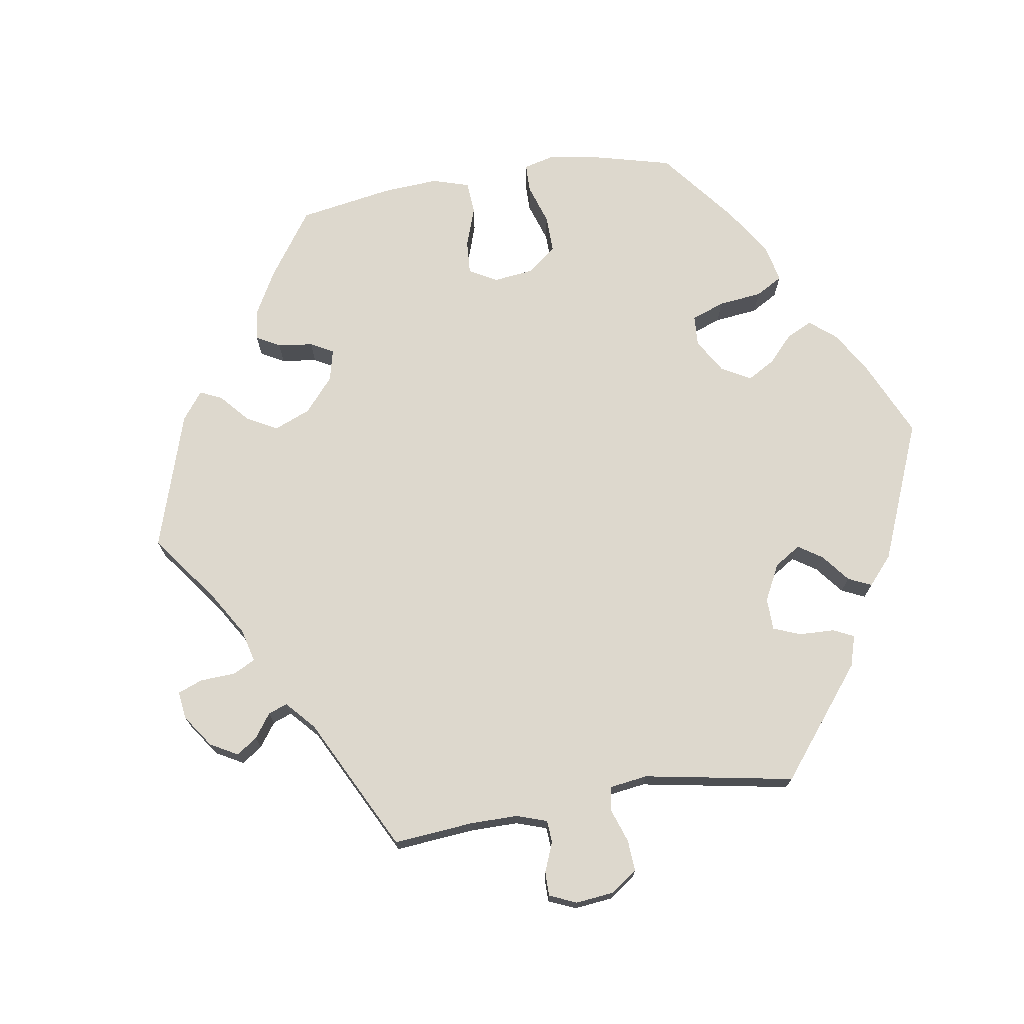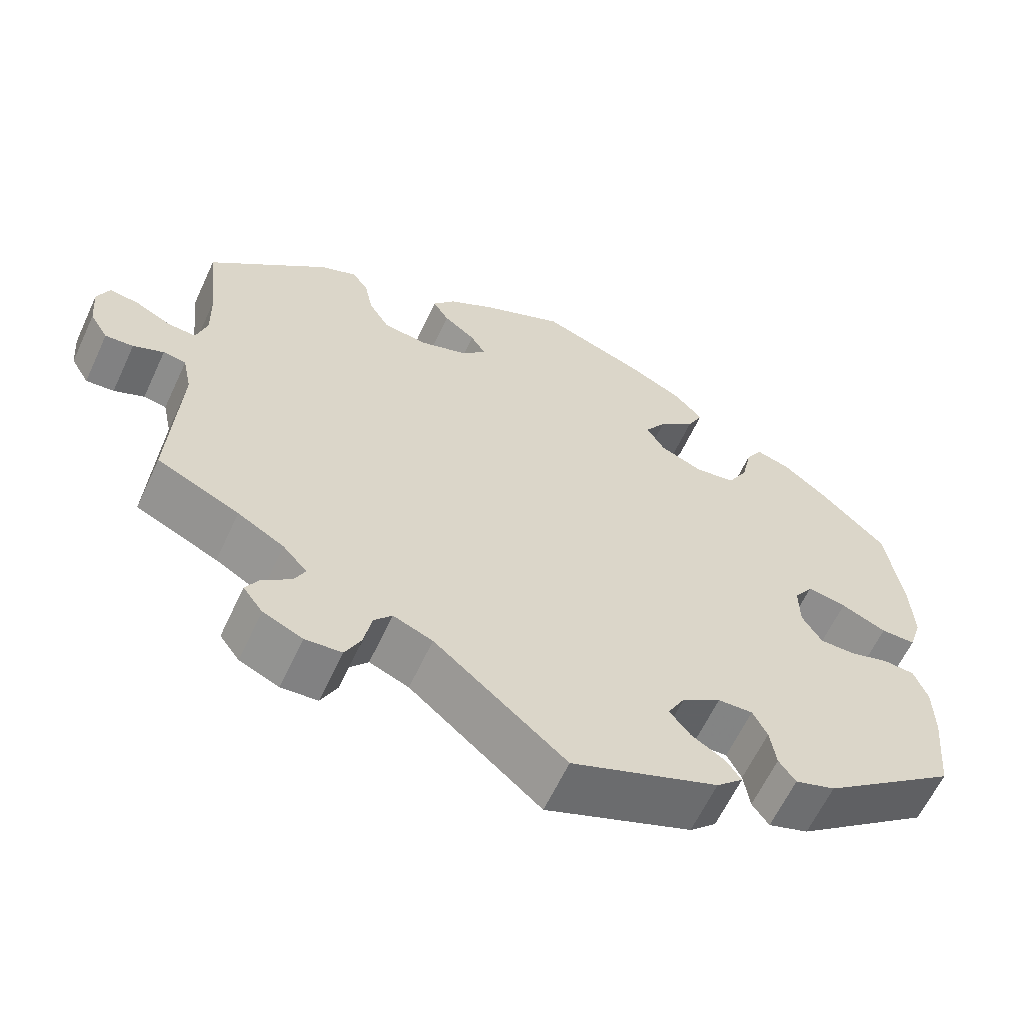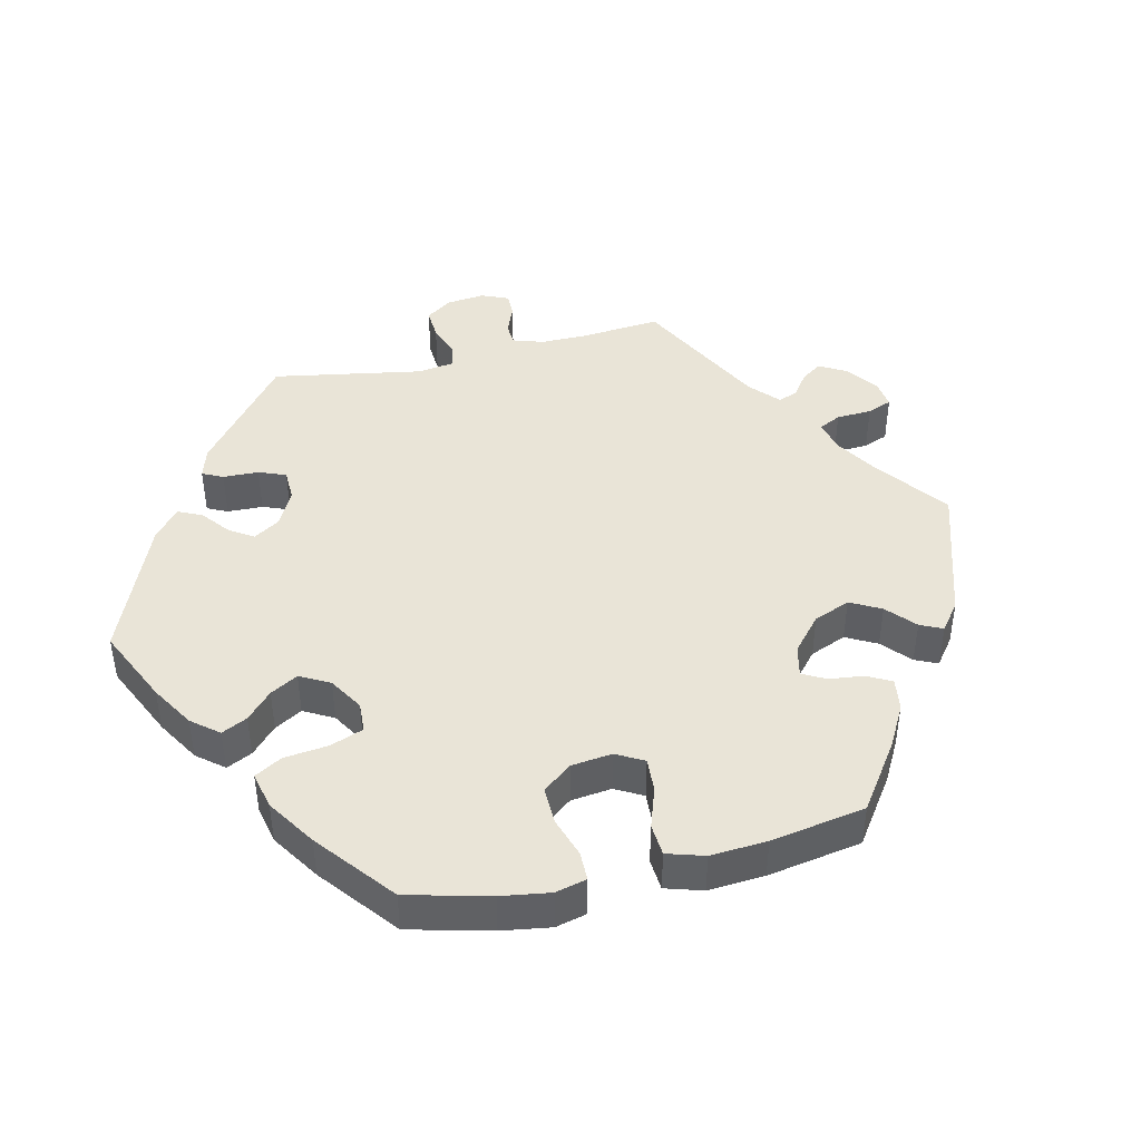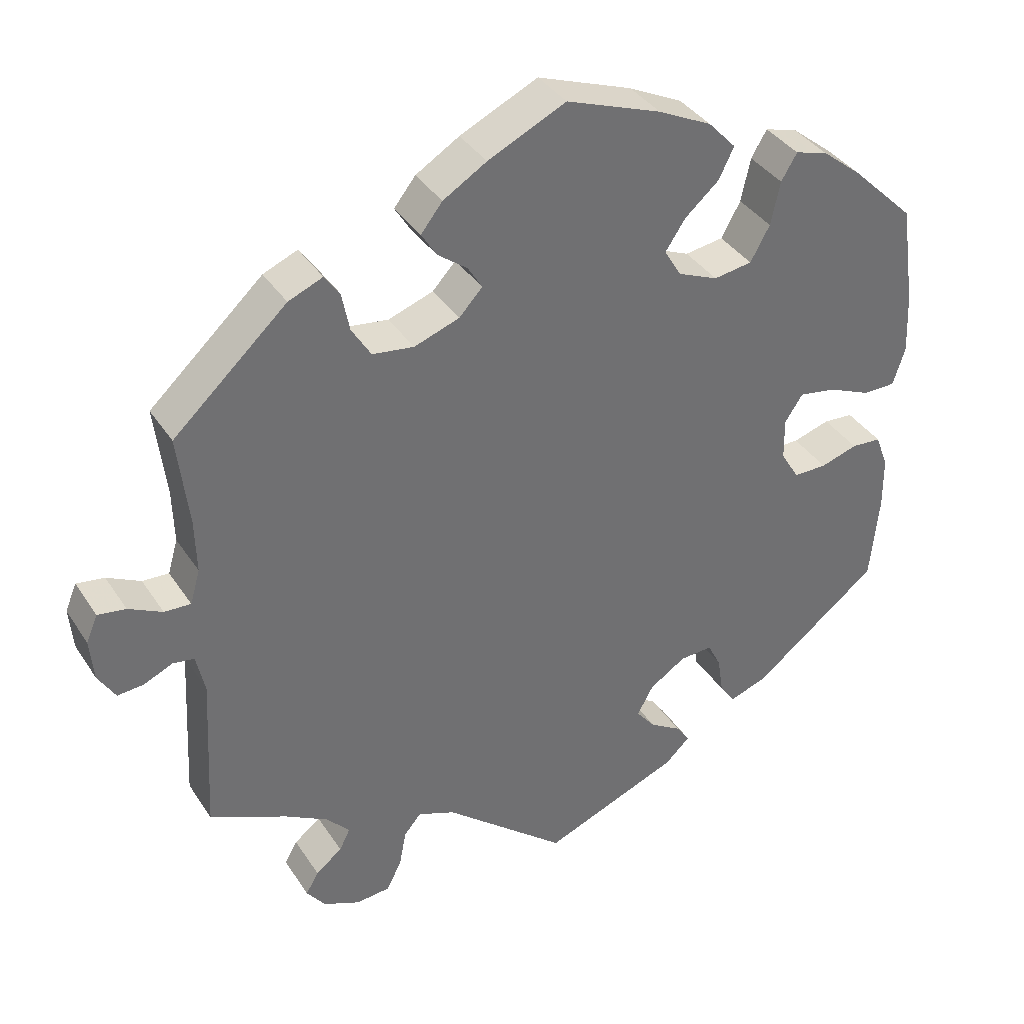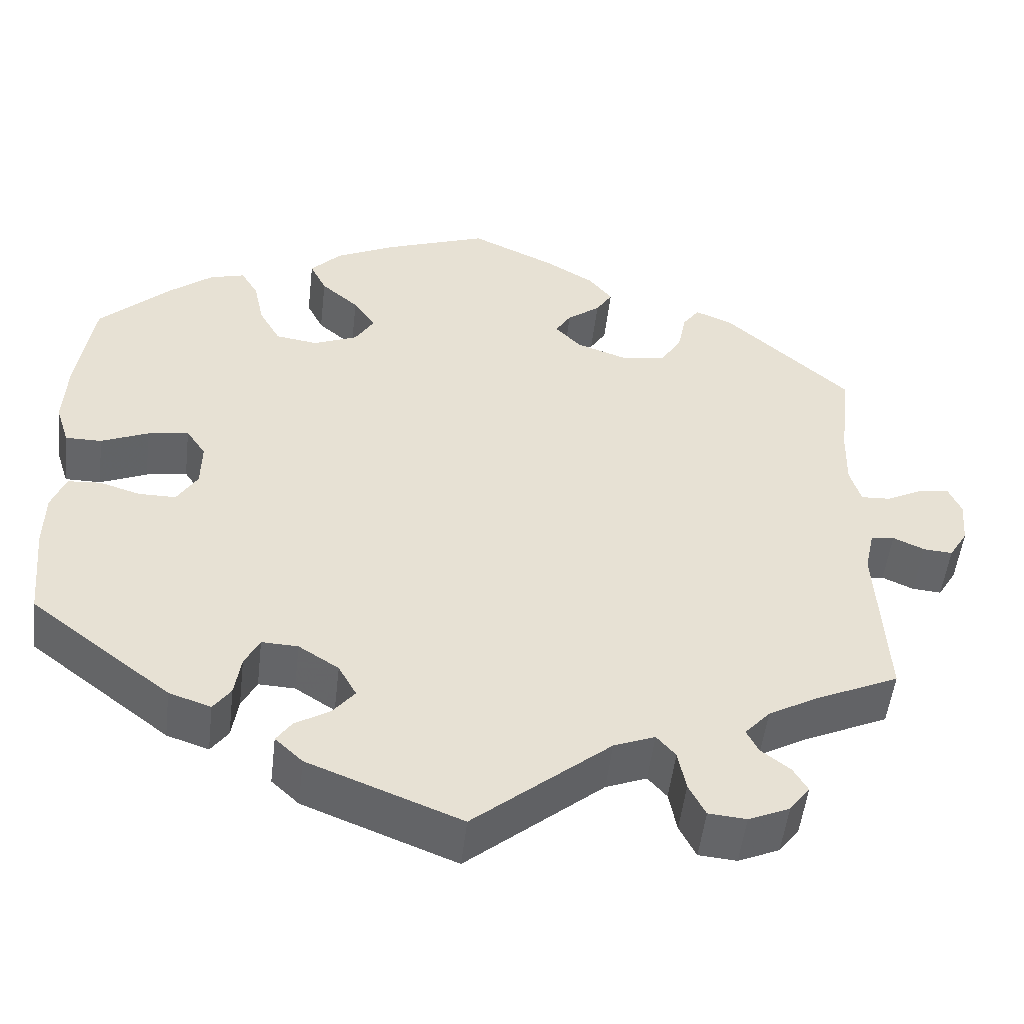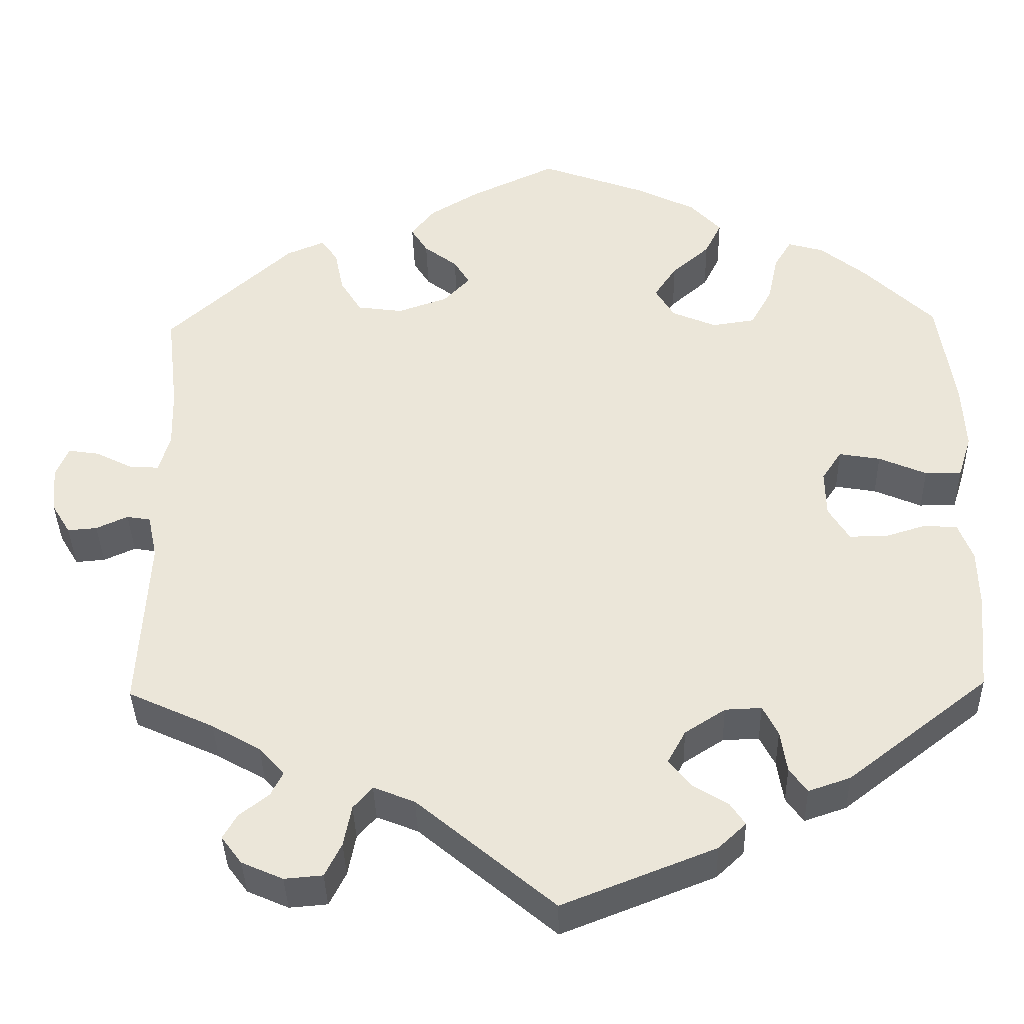
<metadata>
{"format":"obj","ext":"obj","renderer":"f3d","projection":"perspective","resolution":1024,"background":"white","views":[{"elev":72.3,"azim":140.9,"up":"+Y"},{"elev":-62.1,"azim":155.1,"up":"+Z"},{"elev":43.2,"azim":-43.4,"up":"+Y"},{"elev":37.4,"azim":150.7,"up":"+Z"},{"elev":-51.5,"azim":-6.6,"up":"+Z"},{"elev":-38.1,"azim":-178.6,"up":"+Z"}]}
</metadata>
<code>
v -0.548 0.07 -0.112
v 0.534 0.07 0.058
v -0.439 0.07 0.054
v 0 0.07 -0.62
v 0.28 0.07 -0.575
v -0.211 0.07 -0.346
v 0.298 0.07 0.39
v 0.406 0.07 -0.521
v -0.226 0.07 0.449
v 0.668 0.07 -0.007
v 0.213 0.07 0.338
v -0.389 0.07 -0.077
v 0.388 0.07 -0.49
v -0.209 0.07 -0.483
v -0.133 0.07 0.571
v -0.174 0.07 0.325
v 0.607 0.07 -0.044
v -0.387 0.07 0.063
v 0.328 0.07 -0.579
v 0.537 0.07 -0.031
v 0.537 0.07 0.31
v 0.525 0.07 -0.087
v 0.117 0.07 0.395
v 0.368 0.07 -0.395
v -0.488 0.07 -0.061
v 0.657 0.07 0.09
v -0.311 0.07 0.358
v -0.436 0.07 -0.077
v 0.179 0.07 0.46
v 0.522 0.07 0.182
v -0.228 0.07 -0.511
v 0.52 0.07 0.106
v 0.271 0.07 0.346
v -0.448 0.07 0.397
v -0.391 0.07 0.443
v 0.259 0.07 -0.533
v 0.17 0.07 0.532
v -0.537 0.07 -0.31
v 0.33 0.07 0.475
v -0.178 0.07 0.407
v 0.109 0.07 0.569
v -0.15 0.07 0.365
v 0.336 0.07 -0.431
v -0.247 0.07 0.492
v -0.537 0.07 0.31
v -0.257 0.07 -0.344
v 0.225 0.07 -0.453
v 0.618 0.07 0.084
v -0.276 0.07 -0.382
v 0.537 0.07 -0.31
v 0.249 0.07 -0.481
v -0.23 0.07 0.301
v -0.549 0.07 -0.186
v -0.284 0.07 -0.435
v -0.208 0.07 0.534
v 0.567 0.07 -0.026
v 0.644 0.07 -0.047
v -0.562 0.07 0.082
v -0.53 0.07 -0.064
v -0.137 0.07 -0.421
v -0.545 0.07 0.028
v 0.2 0.07 0.494
v -0.306 0.07 -0.466
v -0.362 0.07 0.025
v 0.673 0.07 0.052
v -0.499 0.07 0.028
v 0 0.07 0.62
v 0.429 0.07 -0.36
v -0.346 0.07 0.456
v 0.137 0.07 0.428
v 0.571 0.07 0.06
v -0.164 0.07 -0.455
v 0.309 0.07 0.445
v 0.378 0.07 0.455
v -0.284 0.07 0.309
v -0.359 0.07 -0.448
v 0.15 0.07 0.36
v -0.558 0.07 0.167
v 0.351 0.07 -0.461
v -0.16 0.07 -0.379
v 0.173 0.07 -0.474
v 0.38 0.07 -0.556
v -0.363 0.07 -0.034
v -0.193 0.07 -0.544
v -0.324 0.07 0.419
v -0.548 -0 -0.112
v 0.534 -0 0.058
v -0.439 -0 0.054
v 0 -0 -0.62
v 0.28 -0 -0.575
v -0.211 -0 -0.346
v 0.298 -0 0.39
v 0.406 -0 -0.521
v -0.226 -0 0.449
v 0.668 -0 -0.007
v 0.213 -0 0.338
v -0.389 -0 -0.077
v 0.388 -0 -0.49
v -0.209 -0 -0.483
v -0.133 -0 0.571
v -0.174 -0 0.325
v 0.607 -0 -0.044
v -0.387 -0 0.063
v 0.328 -0 -0.579
v 0.537 -0 -0.031
v 0.537 -0 0.31
v 0.525 -0 -0.087
v 0.117 -0 0.395
v 0.368 -0 -0.395
v -0.488 -0 -0.061
v 0.657 -0 0.09
v -0.311 -0 0.358
v -0.436 -0 -0.077
v 0.179 -0 0.46
v 0.522 -0 0.182
v -0.228 -0 -0.511
v 0.52 -0 0.106
v 0.271 -0 0.346
v -0.448 -0 0.397
v -0.391 -0 0.443
v 0.259 -0 -0.533
v 0.17 -0 0.532
v -0.537 -0 -0.31
v 0.33 -0 0.475
v -0.178 -0 0.407
v 0.109 -0 0.569
v -0.15 -0 0.365
v 0.336 -0 -0.431
v -0.247 -0 0.492
v -0.537 -0 0.31
v -0.257 -0 -0.344
v 0.225 -0 -0.453
v 0.618 -0 0.084
v -0.276 -0 -0.382
v 0.537 -0 -0.31
v 0.249 -0 -0.481
v -0.23 -0 0.301
v -0.549 -0 -0.186
v -0.284 -0 -0.435
v -0.208 -0 0.534
v 0.567 -0 -0.026
v 0.644 -0 -0.047
v -0.562 -0 0.082
v -0.53 -0 -0.064
v -0.137 -0 -0.421
v -0.545 -0 0.028
v 0.2 -0 0.494
v -0.306 -0 -0.466
v -0.362 -0 0.025
v 0.673 -0 0.052
v -0.499 -0 0.028
v 0 -0 0.62
v 0.429 -0 -0.36
v -0.346 -0 0.456
v 0.137 -0 0.428
v 0.571 -0 0.06
v -0.164 -0 -0.455
v 0.309 -0 0.445
v 0.378 -0 0.455
v -0.284 -0 0.309
v -0.359 -0 -0.448
v 0.15 -0 0.36
v -0.558 -0 0.167
v 0.351 -0 -0.461
v -0.16 -0 -0.379
v 0.173 -0 -0.474
v 0.38 -0 -0.556
v -0.363 -0 -0.034
v -0.193 -0 -0.544
v -0.324 -0 0.419
f 81 4 84 31
f 47 81 31 14
f 19 5 36 51
f 8 82 19 51
f 79 13 8 51
f 43 79 51 47
f 24 43 47 14
f 22 50 68
f 20 22 68 24
f 10 57 17 56
f 10 56 20
f 65 10 20
f 71 48 26 65
f 2 71 65 20
f 32 2 20 24
f 39 74 21 30
f 7 73 39 30
f 33 7 30 32
f 11 33 32 24
f 37 62 29 70
f 37 70 23
f 41 37 23
f 67 41 23
f 15 67 23
f 55 15 23 77
f 40 9 44 55
f 42 40 55 77
f 35 69 85 27
f 35 27 75
f 34 35 75
f 45 34 75
f 78 45 75 52
f 3 66 61 58
f 18 3 58 78
f 1 59 25 28
f 1 28 12
f 53 1 12
f 38 53 12
f 76 38 12
f 49 54 63 76
f 46 49 76 12
f 6 46 12 83
f 24 14 72
f 24 72 60
f 11 24 60 80
f 16 42 77 11
f 52 16 11 80
f 18 78 52
f 64 18 52
f 83 64 52
f 80 6 83 52
f 116 169 89 166
f 99 116 166 132
f 136 121 90 104
f 136 104 167 93
f 136 93 98 164
f 132 136 164 128
f 99 132 128 109
f 153 135 107
f 109 153 107 105
f 141 102 142 95
f 105 141 95
f 105 95 150
f 150 111 133 156
f 105 150 156 87
f 109 105 87 117
f 115 106 159 124
f 115 124 158 92
f 117 115 92 118
f 109 117 118 96
f 155 114 147 122
f 108 155 122
f 108 122 126
f 108 126 152
f 108 152 100
f 162 108 100 140
f 140 129 94 125
f 162 140 125 127
f 112 170 154 120
f 160 112 120
f 160 120 119
f 160 119 130
f 137 160 130 163
f 143 146 151 88
f 163 143 88 103
f 113 110 144 86
f 97 113 86
f 97 86 138
f 97 138 123
f 97 123 161
f 161 148 139 134
f 97 161 134 131
f 168 97 131 91
f 157 99 109
f 145 157 109
f 165 145 109 96
f 96 162 127 101
f 165 96 101 137
f 137 163 103
f 137 103 149
f 137 149 168
f 137 168 91 165
f 84 169 116 31
f 31 116 99 14
f 14 99 157 72
f 72 157 145 60
f 60 145 165 80
f 80 165 91 6
f 6 91 131 46
f 46 131 134 49
f 49 134 139 54
f 54 139 148 63
f 63 148 161 76
f 76 161 123 38
f 38 123 138 53
f 53 138 86 1
f 1 86 144 59
f 59 144 110 25
f 25 110 113 28
f 28 113 97 12
f 12 97 168 83
f 83 168 149 64
f 64 149 103 18
f 18 103 88 3
f 3 88 151 66
f 66 151 146 61
f 61 146 143 58
f 58 143 163 78
f 78 163 130 45
f 45 130 119 34
f 34 119 120 35
f 35 120 154 69
f 69 154 170 85
f 85 170 112 27
f 27 112 160 75
f 75 160 137 52
f 52 137 101 16
f 16 101 127 42
f 42 127 125 40
f 40 125 94 9
f 9 94 129 44
f 44 129 140 55
f 55 140 100 15
f 15 100 152 67
f 67 152 126 41
f 41 126 122 37
f 37 122 147 62
f 62 147 114 29
f 29 114 155 70
f 70 155 108 23
f 23 108 162 77
f 77 162 96 11
f 11 96 118 33
f 33 118 92 7
f 7 92 158 73
f 73 158 124 39
f 39 124 159 74
f 74 159 106 21
f 21 106 115 30
f 30 115 117 32
f 32 117 87 2
f 2 87 156 71
f 71 156 133 48
f 48 133 111 26
f 26 111 150 65
f 65 150 95 10
f 10 95 142 57
f 57 142 102 17
f 17 102 141 56
f 56 141 105 20
f 20 105 107 22
f 22 107 135 50
f 50 135 153 68
f 68 153 109 24
f 24 109 128 43
f 43 128 164 79
f 79 164 98 13
f 13 98 93 8
f 8 93 167 82
f 82 167 104 19
f 19 104 90 5
f 5 90 121 36
f 36 121 136 51
f 51 136 132 47
f 47 132 166 81
f 81 166 89 4
f 4 89 169 84

</code>
